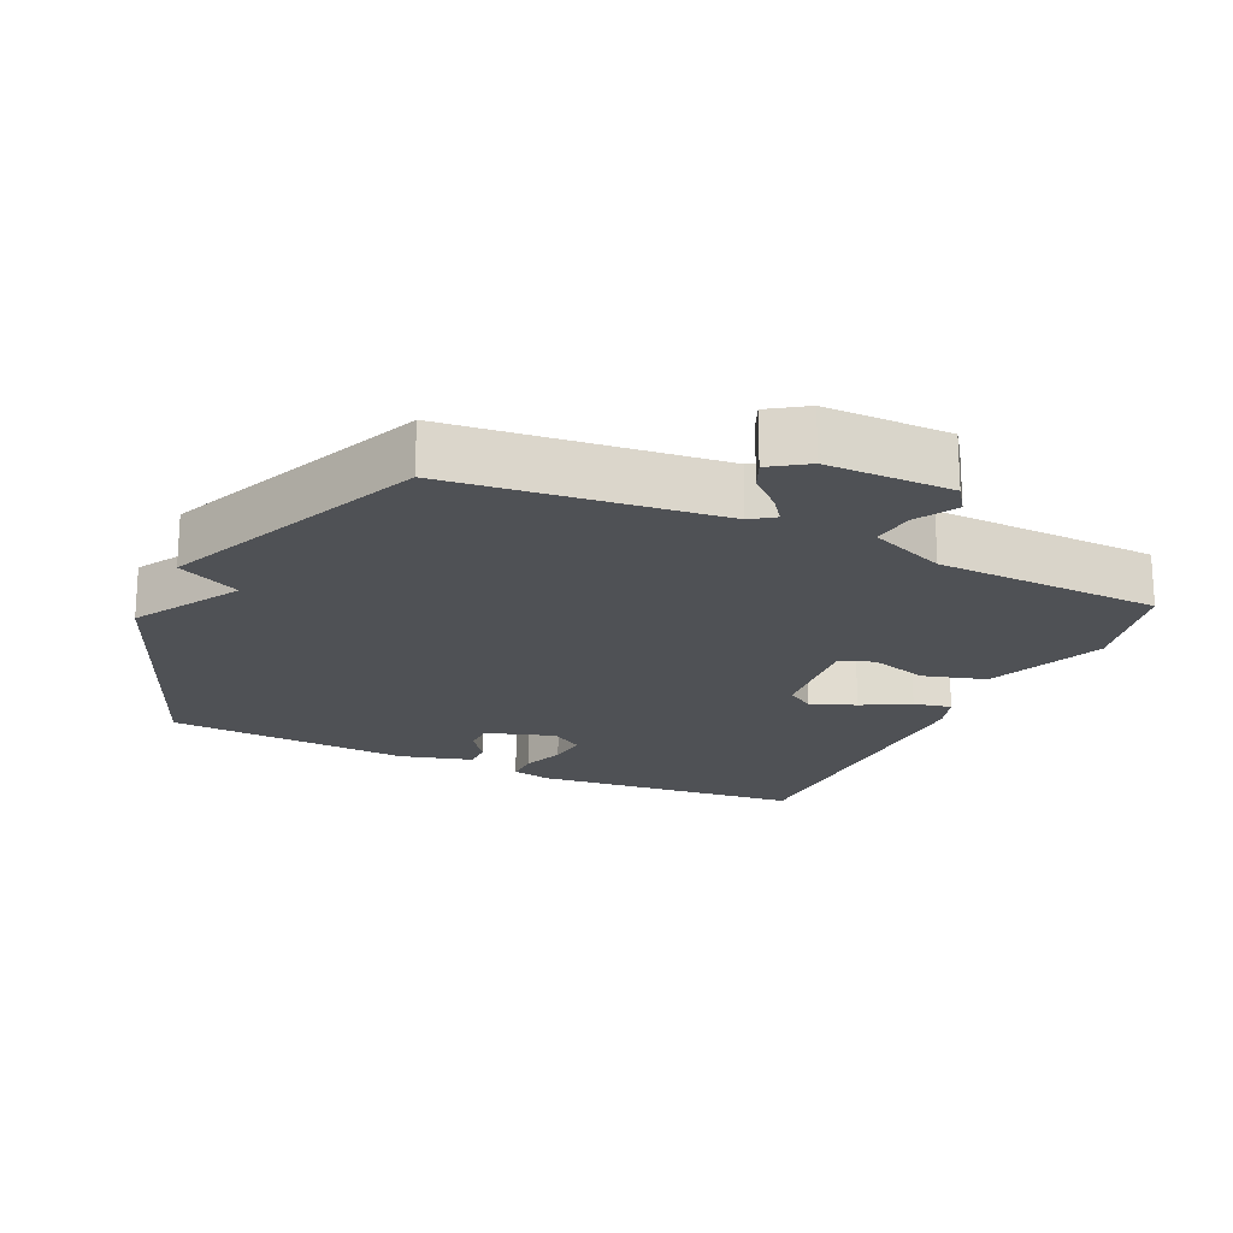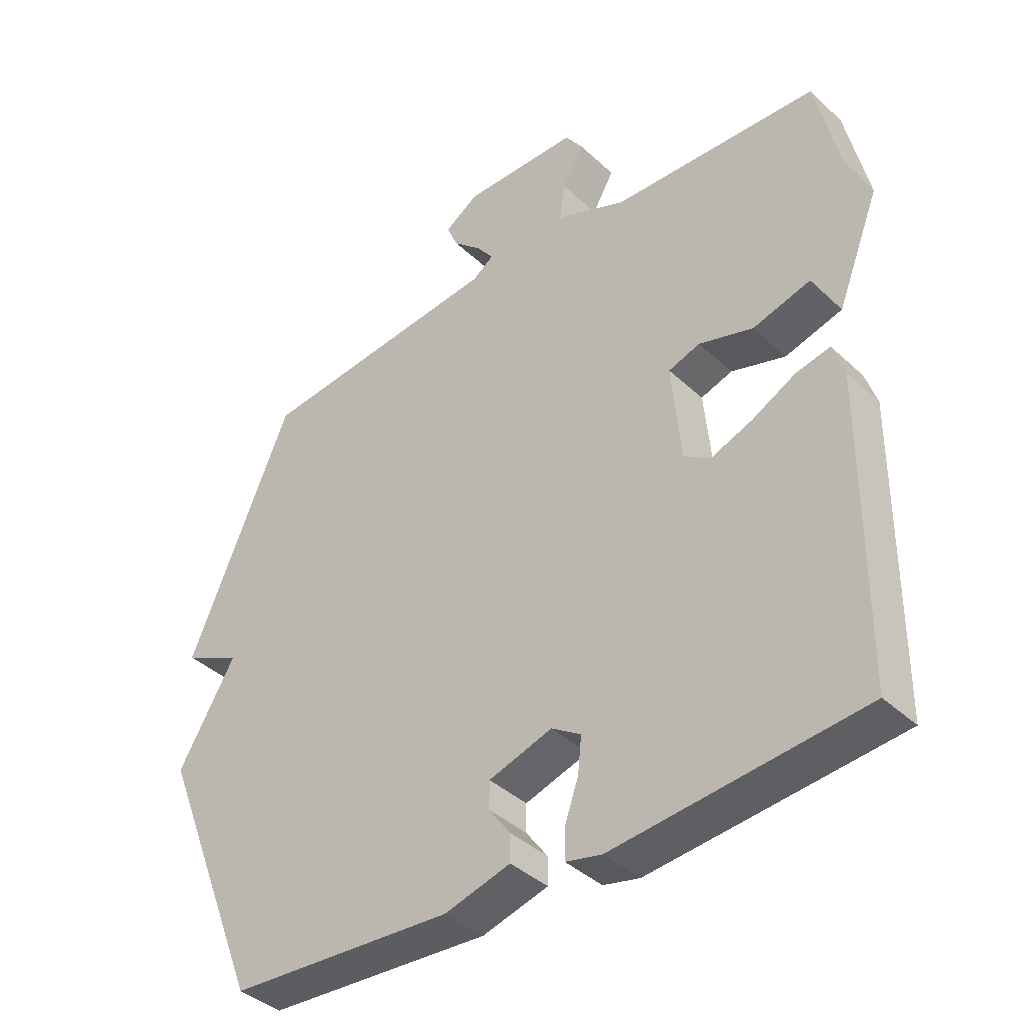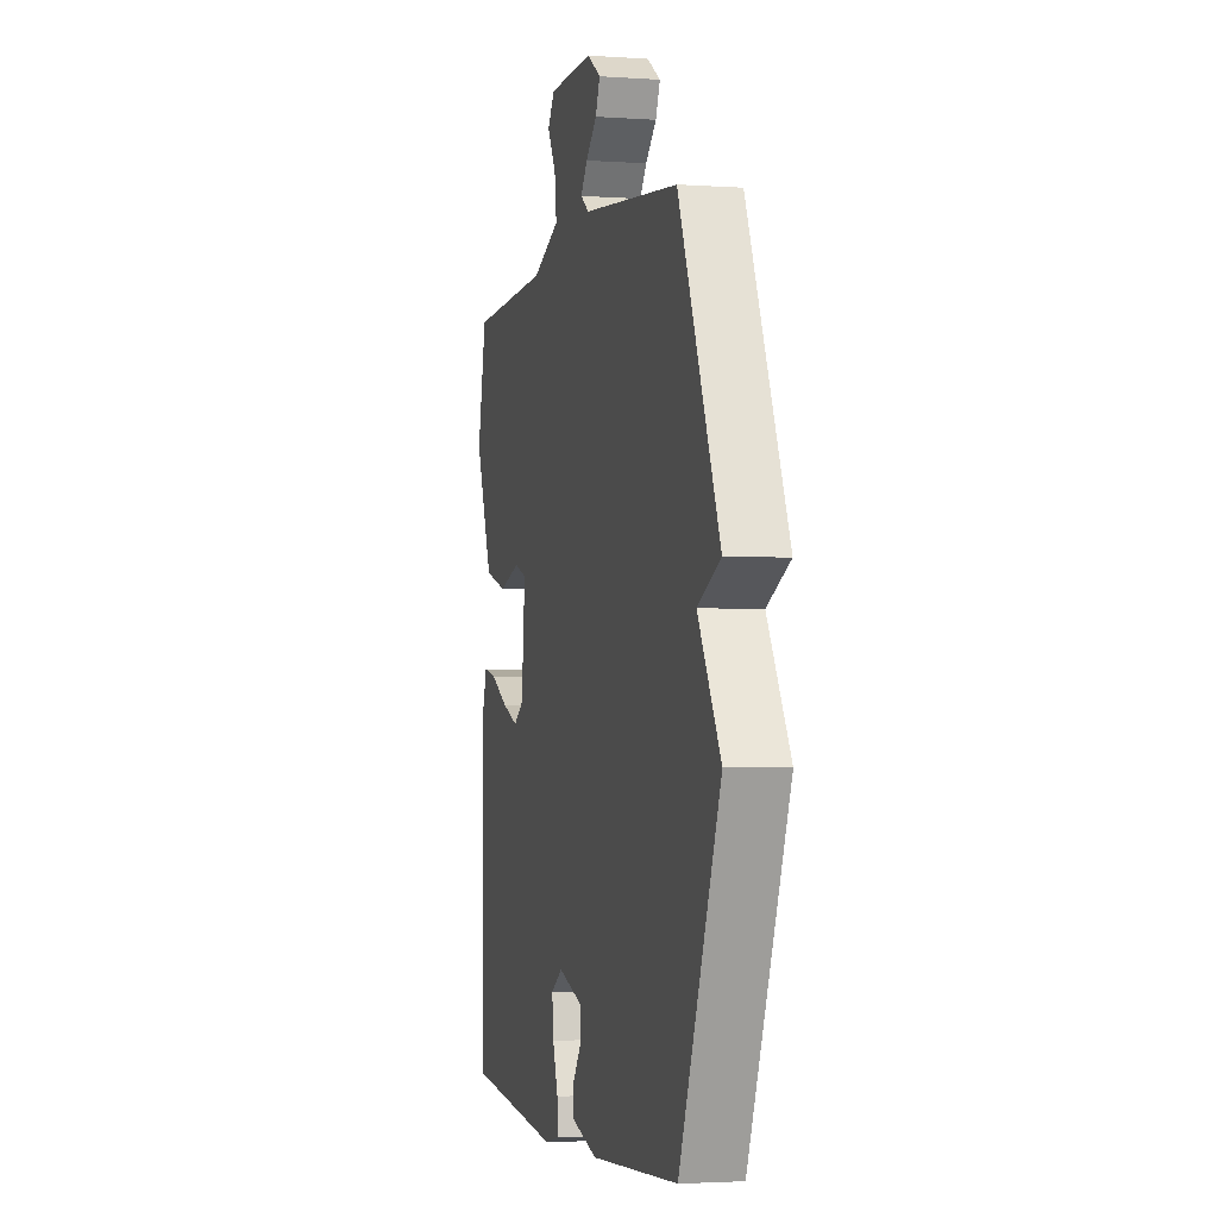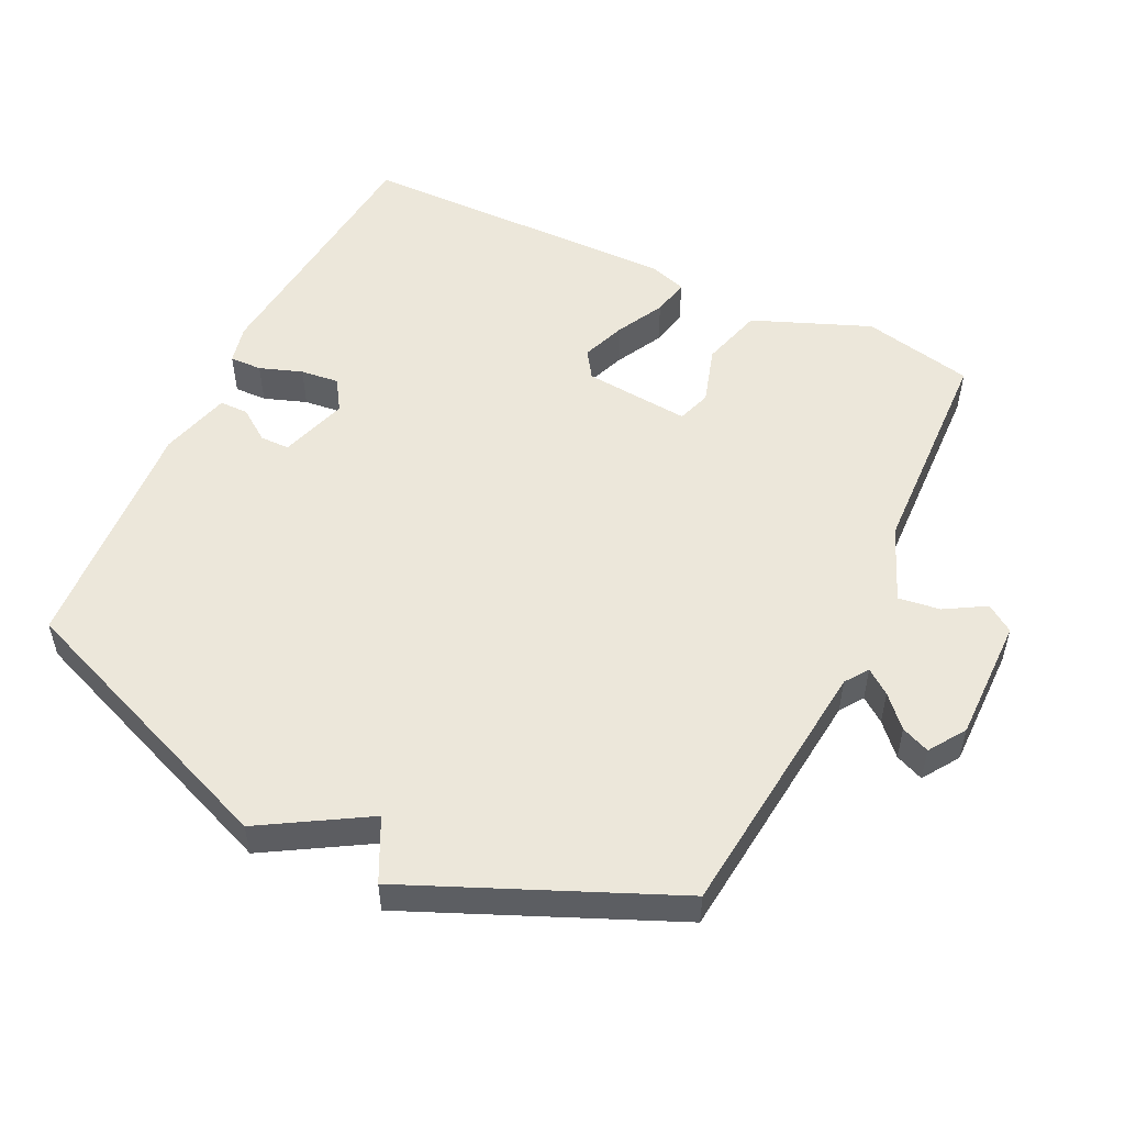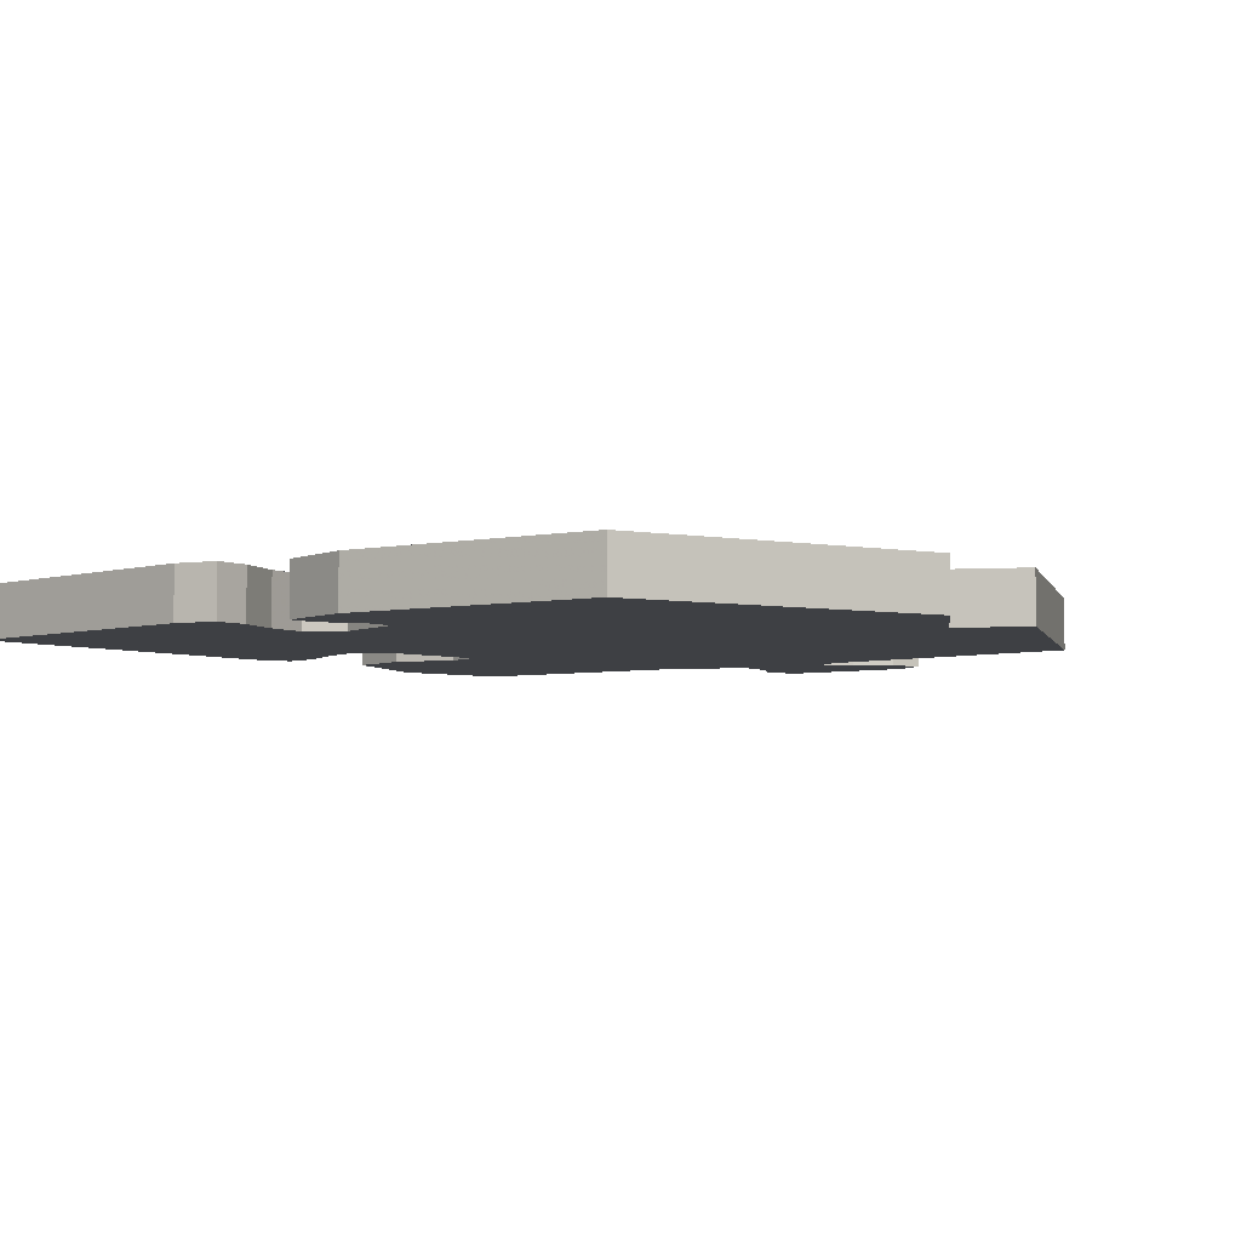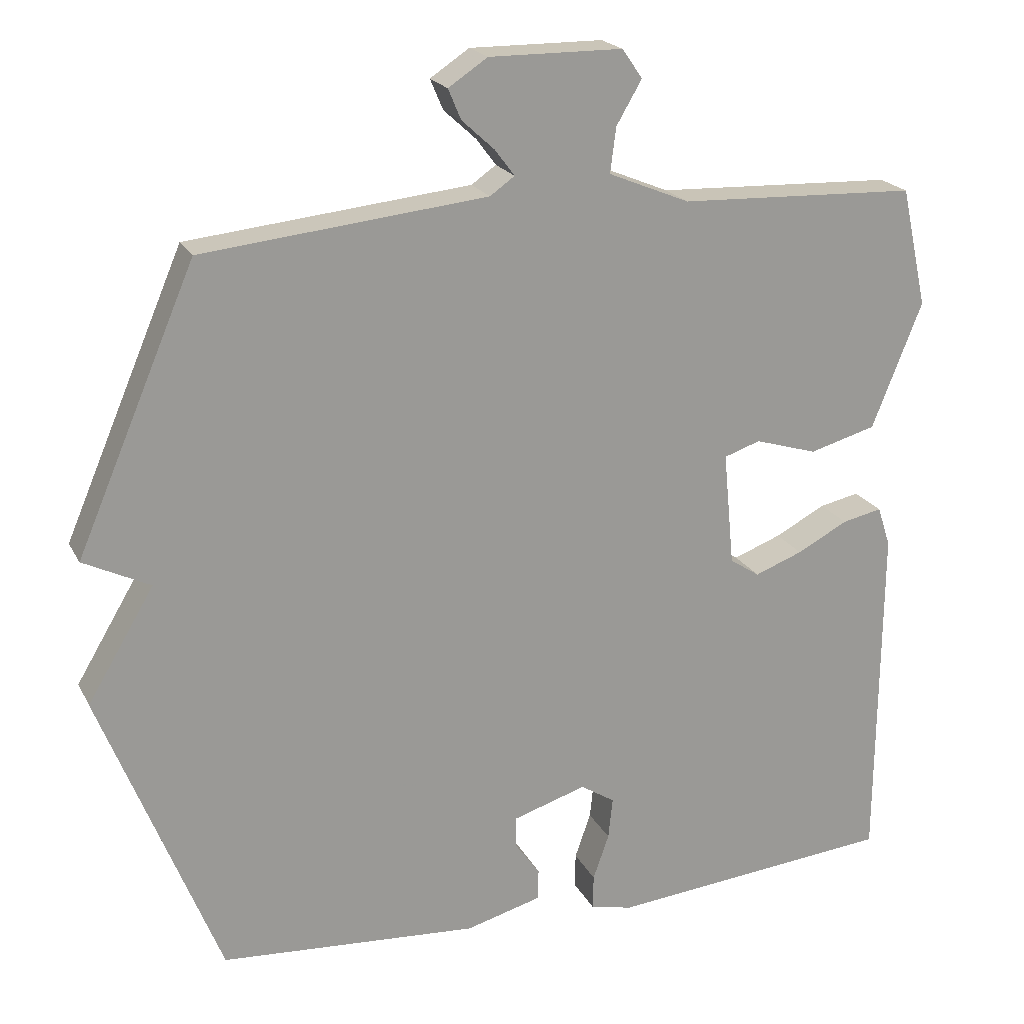
<metadata>
{"format":"obj","ext":"obj","renderer":"f3d","projection":"perspective","resolution":1024,"background":"white","views":[{"elev":-19.9,"azim":-24.7,"up":"+Y"},{"elev":-39.6,"azim":41.0,"up":"+Z"},{"elev":-2.6,"azim":-103.6,"up":"+Z"},{"elev":52.5,"azim":-64.4,"up":"+Y"},{"elev":-4.6,"azim":-142.5,"up":"+Y"},{"elev":20.5,"azim":-20.6,"up":"+Z"}]}
</metadata>
<code>
v 0.5 0.07 0.5
v 0.536 0.07 0.336
v 0.467 0.07 0.162
v 0.375 0.07 0.136
v 0.289 0.07 0.162
v 0.239 0.07 0.145
v 0.254 0.07 -0.012
v 0.295 0.07 -0.039
v 0.361 0.07 -0.014
v 0.431 0.07 0.023
v 0.486 0.07 0.035
v 0.504 0.07 -0.02
v 0.5 0.07 -0.5
v 0.106 0.07 -0.539
v 0.048 0.07 -0.526
v 0.049 0.07 -0.478
v 0.071 0.07 -0.415
v 0.077 0.07 -0.358
v 0.03 0.07 -0.328
v -0.071 0.07 -0.36
v -0.071 0.07 -0.404
v -0.037 0.07 -0.451
v -0.037 0.07 -0.494
v -0.142 0.07 -0.523
v -0.5 0.07 -0.5
v -0.665 0.07 -0.086
v -0.573 0.07 0.069
v -0.665 0.07 0.114
v -0.5 0.07 0.5
v -0.108 0.07 0.542
v -0.074 0.07 0.566
v -0.101 0.07 0.602
v -0.146 0.07 0.643
v -0.164 0.07 0.685
v -0.11 0.07 0.721
v 0.074 0.07 0.72
v 0.102 0.07 0.68
v 0.067 0.07 0.62
v 0.059 0.07 0.558
v 0.171 0.07 0.512
v 0.5 0 0.5
v 0.536 0 0.336
v 0.467 0 0.162
v 0.375 0 0.136
v 0.289 0 0.162
v 0.239 0 0.145
v 0.254 0 -0.012
v 0.295 0 -0.039
v 0.361 0 -0.014
v 0.431 0 0.023
v 0.486 0 0.035
v 0.504 0 -0.02
v 0.5 0 -0.5
v 0.106 0 -0.539
v 0.048 0 -0.526
v 0.049 0 -0.478
v 0.071 0 -0.415
v 0.077 0 -0.358
v 0.03 0 -0.328
v -0.071 0 -0.36
v -0.071 0 -0.404
v -0.037 0 -0.451
v -0.037 0 -0.494
v -0.142 0 -0.523
v -0.5 0 -0.5
v -0.665 0 -0.086
v -0.573 0 0.069
v -0.665 0 0.114
v -0.5 0 0.5
v -0.108 0 0.542
v -0.074 0 0.566
v -0.101 0 0.602
v -0.146 0 0.643
v -0.164 0 0.685
v -0.11 0 0.721
v 0.074 0 0.72
v 0.102 0 0.68
v 0.067 0 0.62
v 0.059 0 0.558
v 0.171 0 0.512
f 36 37 38
f 35 36 38
f 34 35 38
f 33 34 38
f 32 33 38
f 31 32 38 39
f 30 31 39 40
f 29 30 40
f 28 29 40
f 27 28 40
f 25 26 27
f 24 25 27
f 23 24 27
f 22 23 27
f 21 22 27
f 20 21 27
f 19 20 27 40
f 15 16 17
f 14 15 17
f 13 14 17
f 12 13 17
f 11 12 17
f 10 11 17
f 9 10 17
f 8 9 17 18
f 7 8 18 19
f 3 4 5
f 2 3 5
f 1 2 5
f 40 1 5
f 40 5 6
f 6 7 19 40
f 78 77 76
f 78 76 75
f 78 75 74
f 78 74 73
f 78 73 72
f 79 78 72 71
f 80 79 71 70
f 80 70 69
f 80 69 68
f 80 68 67
f 67 66 65
f 67 65 64
f 67 64 63
f 67 63 62
f 67 62 61
f 67 61 60
f 80 67 60 59
f 57 56 55
f 57 55 54
f 57 54 53
f 57 53 52
f 57 52 51
f 57 51 50
f 57 50 49
f 58 57 49 48
f 59 58 48 47
f 45 44 43
f 45 43 42
f 45 42 41
f 45 41 80
f 46 45 80
f 80 59 47 46
f 1 41 42 2
f 2 42 43 3
f 3 43 44 4
f 4 44 45 5
f 5 45 46 6
f 6 46 47 7
f 7 47 48 8
f 8 48 49 9
f 9 49 50 10
f 10 50 51 11
f 11 51 52 12
f 12 52 53 13
f 13 53 54 14
f 14 54 55 15
f 15 55 56 16
f 16 56 57 17
f 17 57 58 18
f 18 58 59 19
f 19 59 60 20
f 20 60 61 21
f 21 61 62 22
f 22 62 63 23
f 23 63 64 24
f 24 64 65 25
f 25 65 66 26
f 26 66 67 27
f 27 67 68 28
f 28 68 69 29
f 29 69 70 30
f 30 70 71 31
f 31 71 72 32
f 32 72 73 33
f 33 73 74 34
f 34 74 75 35
f 35 75 76 36
f 36 76 77 37
f 37 77 78 38
f 38 78 79 39
f 39 79 80 40
f 40 80 41 1

</code>
